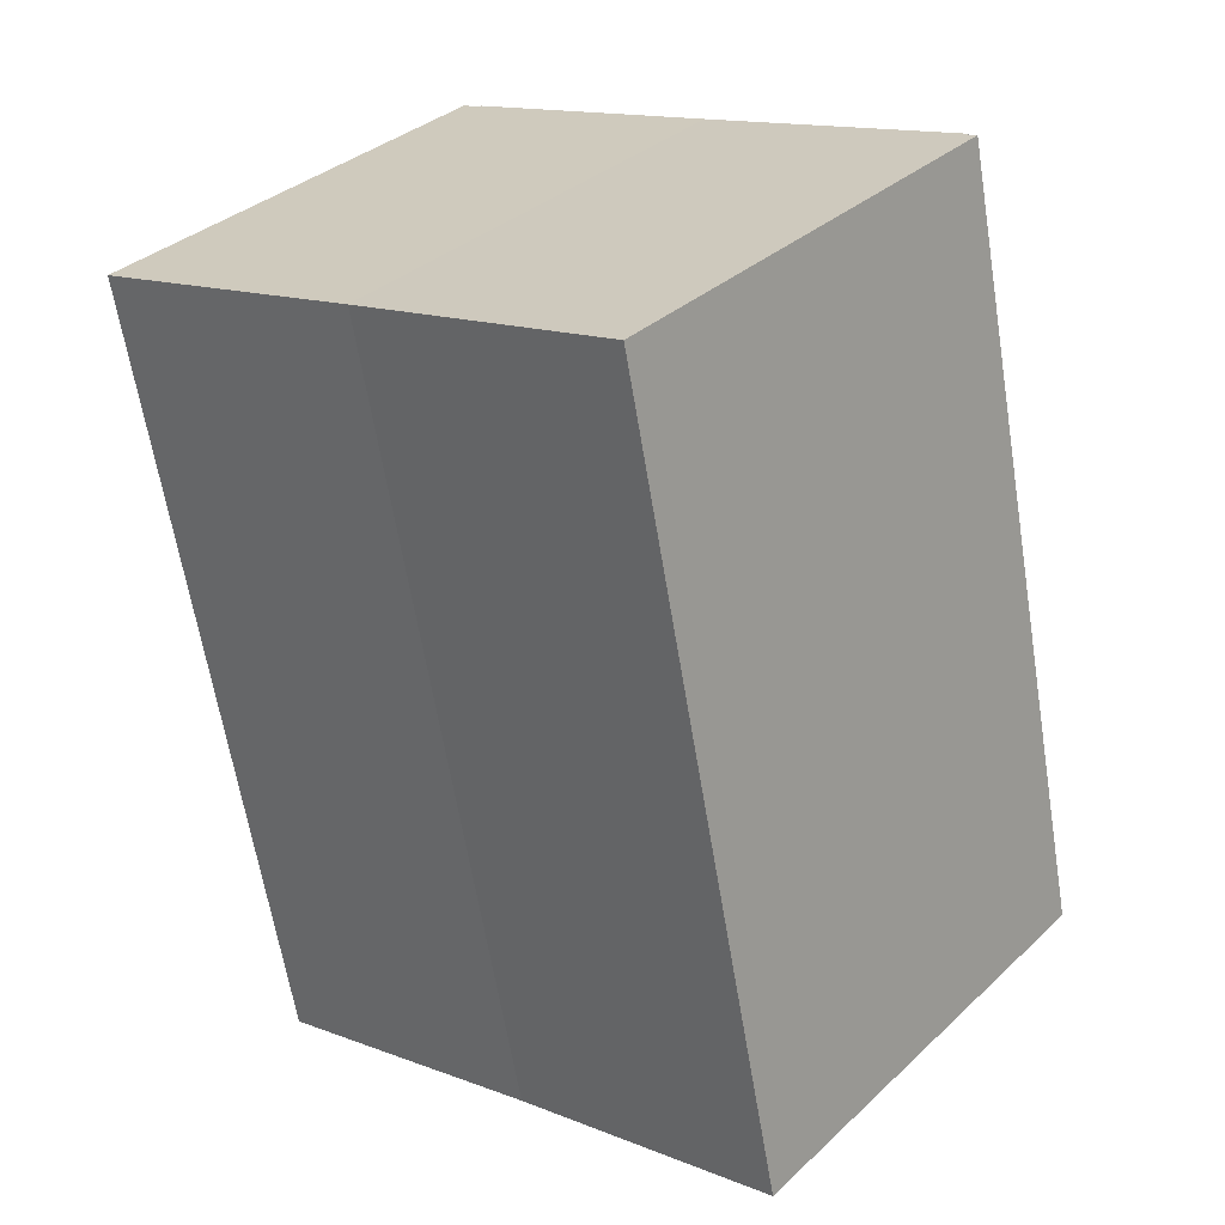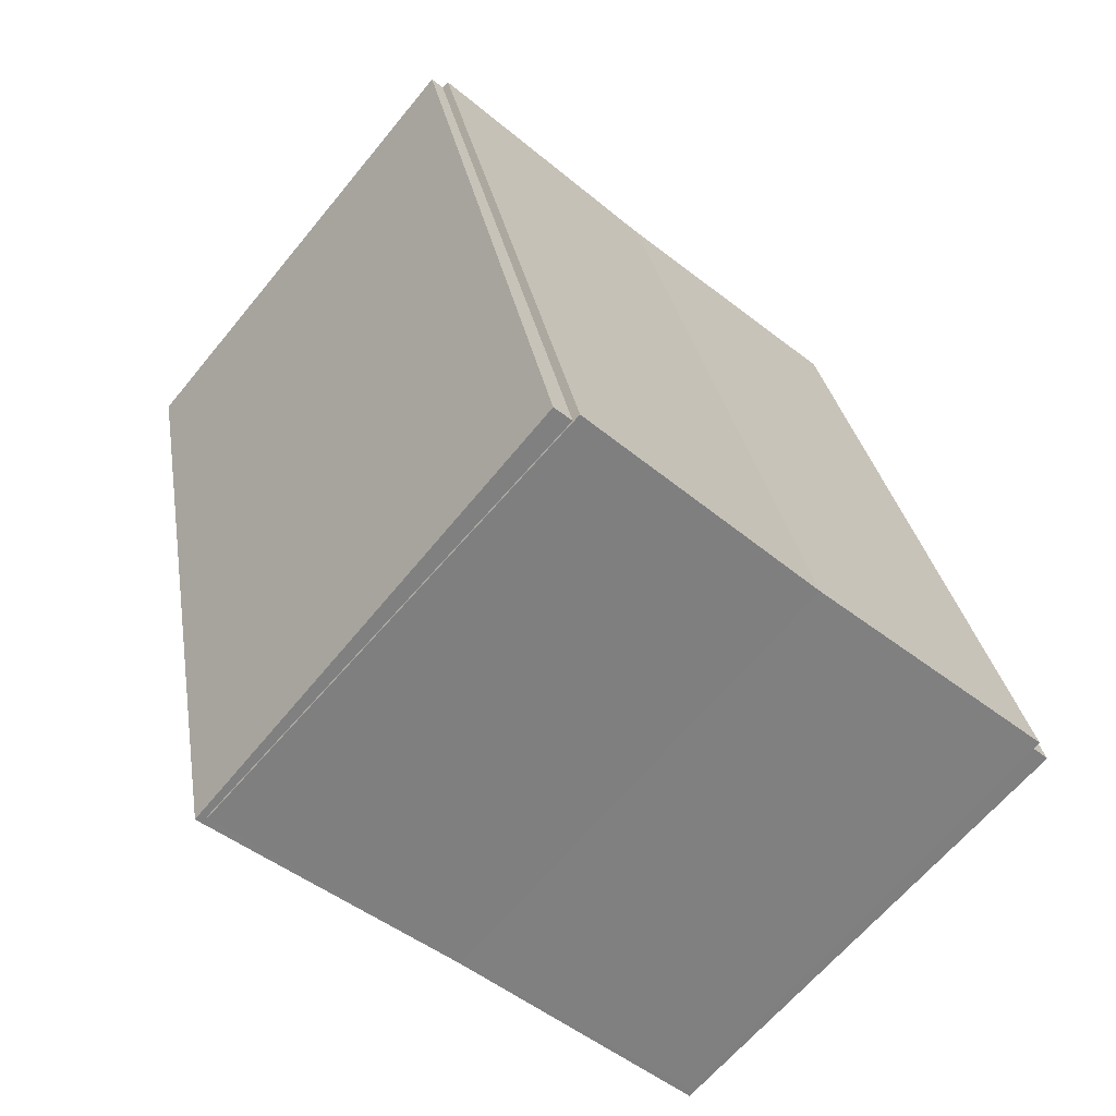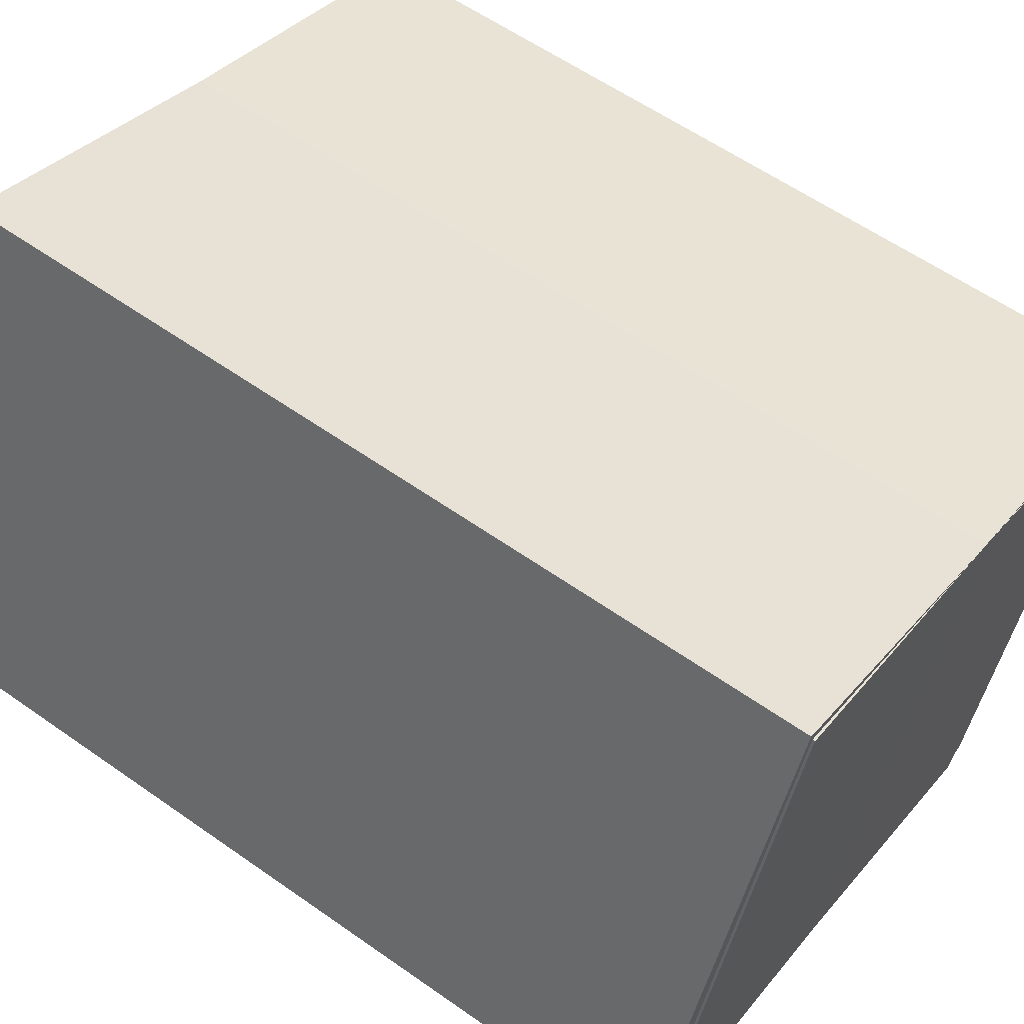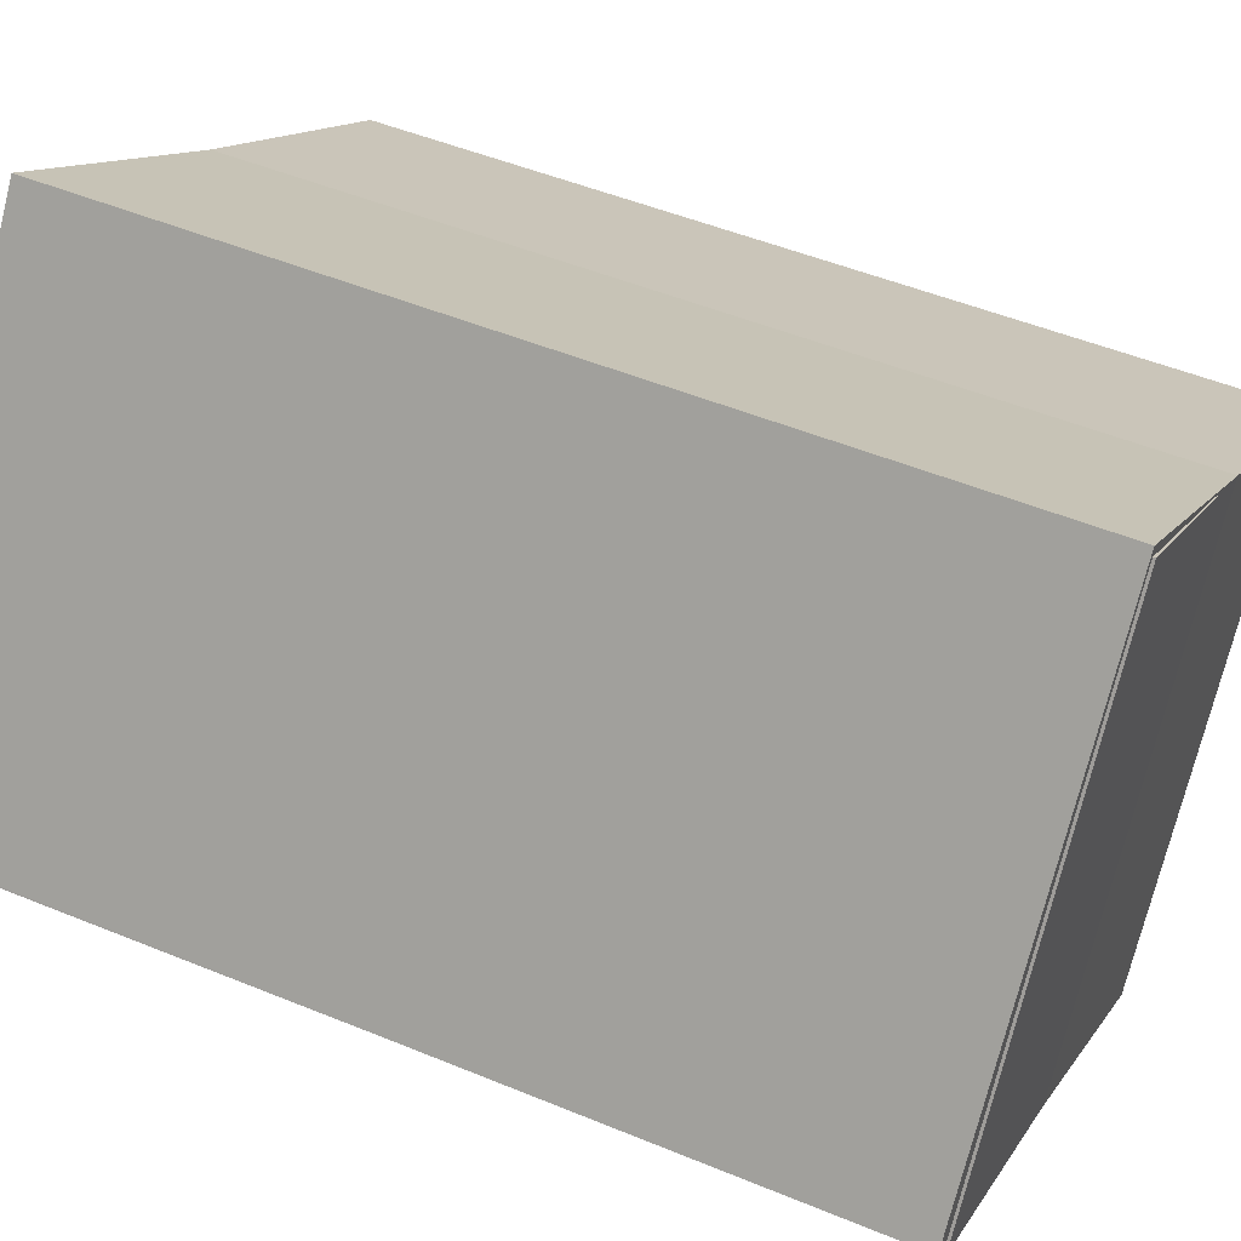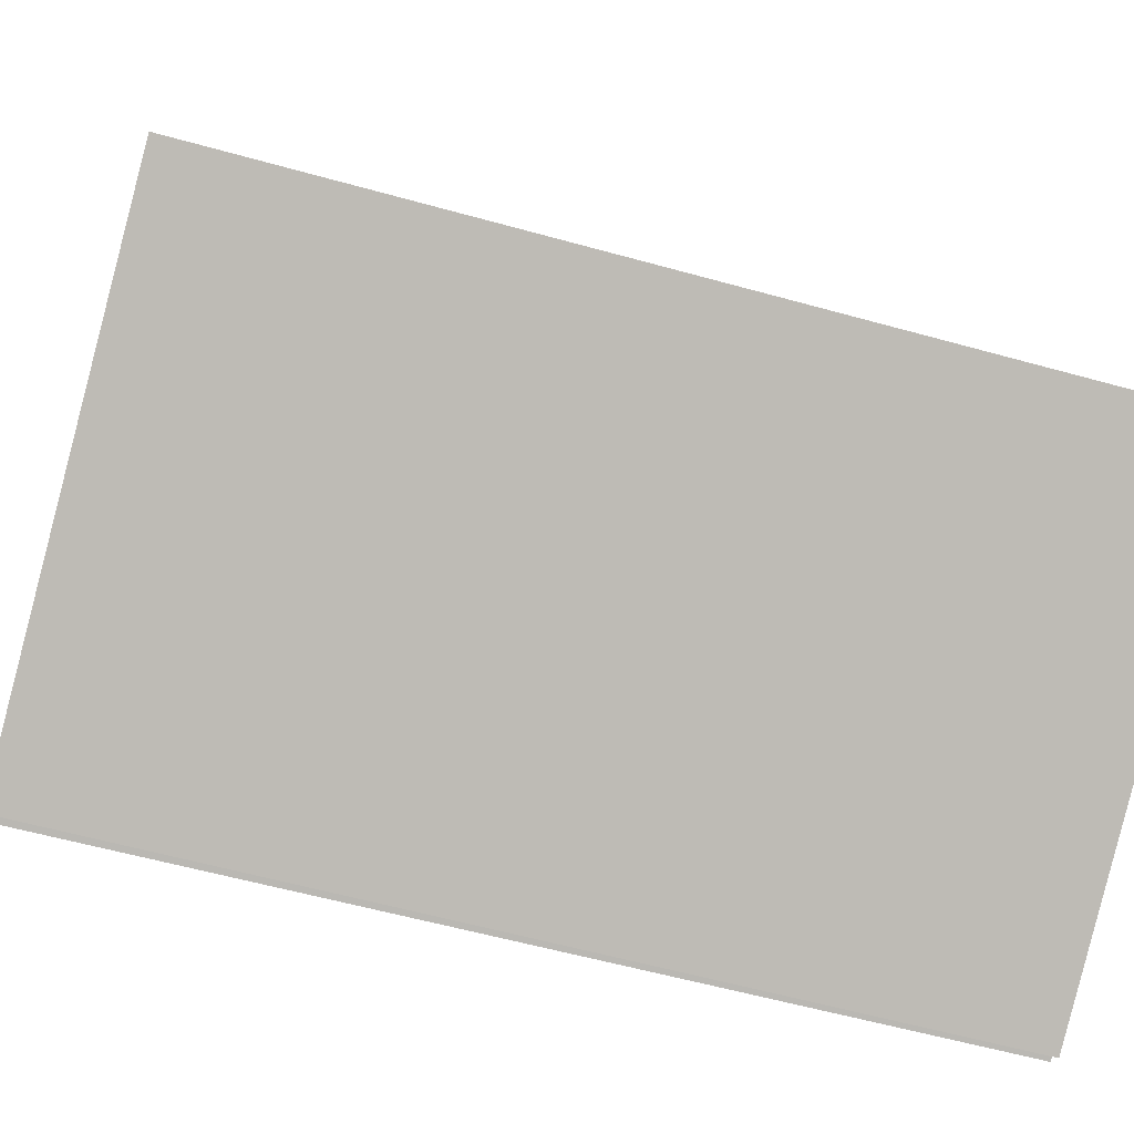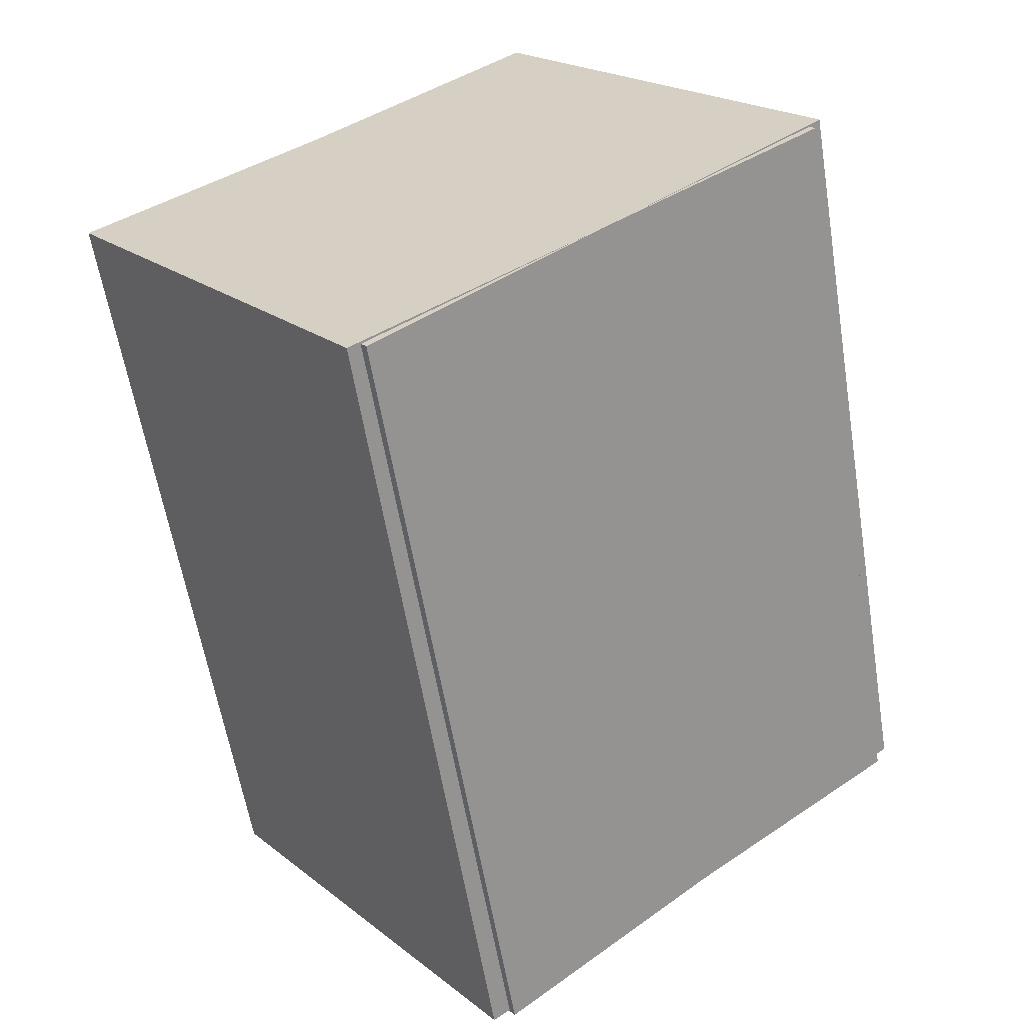
<metadata>
{"format":"obj","ext":"obj","renderer":"f3d","projection":"perspective","resolution":1024,"background":"white","views":[{"elev":14.6,"azim":39.7,"up":"+Y"},{"elev":-48.5,"azim":138.0,"up":"+Y"},{"elev":34.0,"azim":-57.0,"up":"+Z"},{"elev":12.1,"azim":-70.2,"up":"+Z"},{"elev":6.9,"azim":-97.2,"up":"+Z"},{"elev":41.1,"azim":139.9,"up":"+Y"}]}
</metadata>
<code>
o 首
v 0.1189 2.414 0.06506
v 0.1202 2.732 0.148
v 0.116 2.464 -0.1277
v 0.1172 2.782 -0.04482
v -0.1217 2.414 0.06873
v -0.1204 2.732 0.1516
v -0.1246 2.464 -0.1241
v -0.1234 2.782 -0.04116
v -0.1189 2.414 0.06506
v -0.1202 2.732 0.148
v -0.116 2.464 -0.1277
v -0.1172 2.782 -0.04482
v 0.1217 2.414 0.06873
v 0.1204 2.732 0.1516
v 0.1246 2.464 -0.1241
v 0.1234 2.782 -0.04116
f 1 4 3
f 4 7 3
f 8 5 7
f 6 1 5
f 7 1 3
f 4 6 8
f 9 12 10
f 15 12 11
f 13 16 15
f 13 10 14
f 9 15 11
f 14 12 16
f 1 2 4
f 4 8 7
f 8 6 5
f 6 2 1
f 7 5 1
f 4 2 6
f 9 11 12
f 15 16 12
f 13 14 16
f 13 9 10
f 9 13 15
f 14 10 12

</code>
